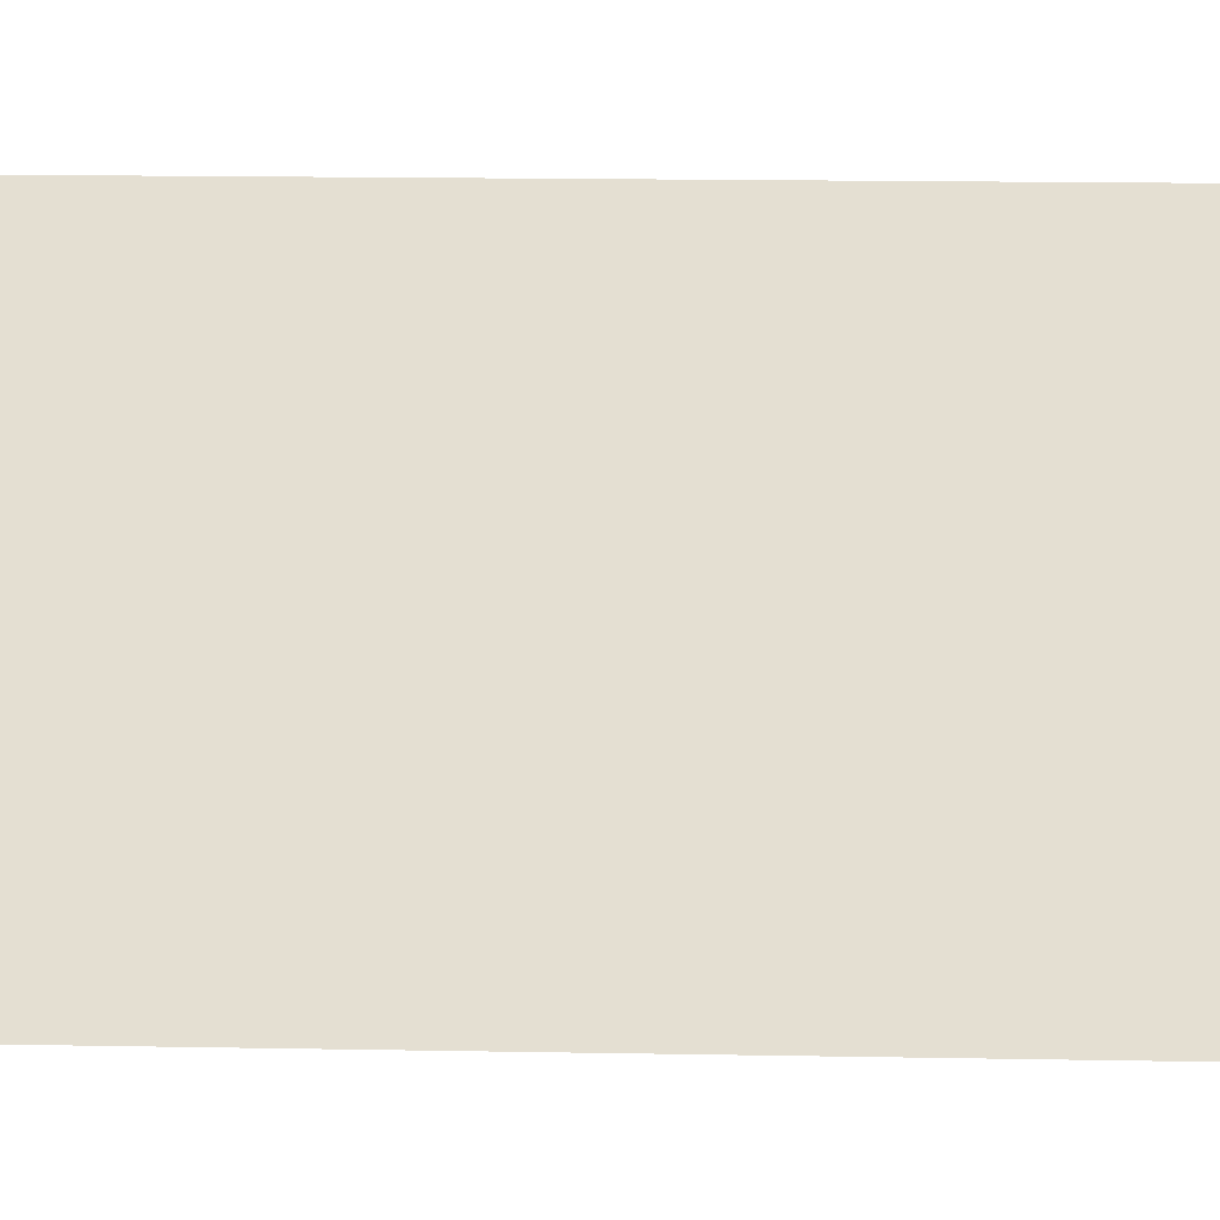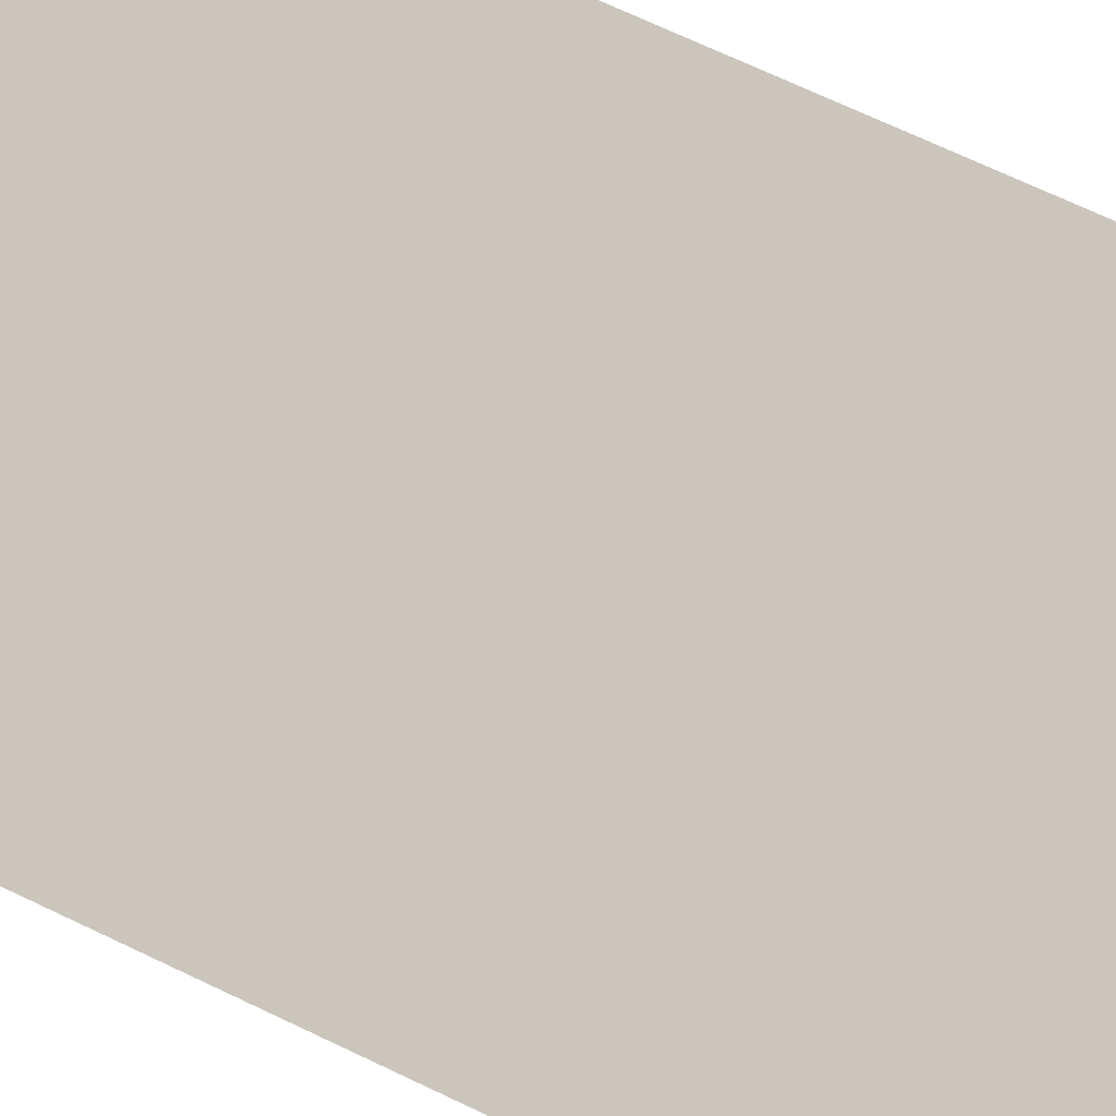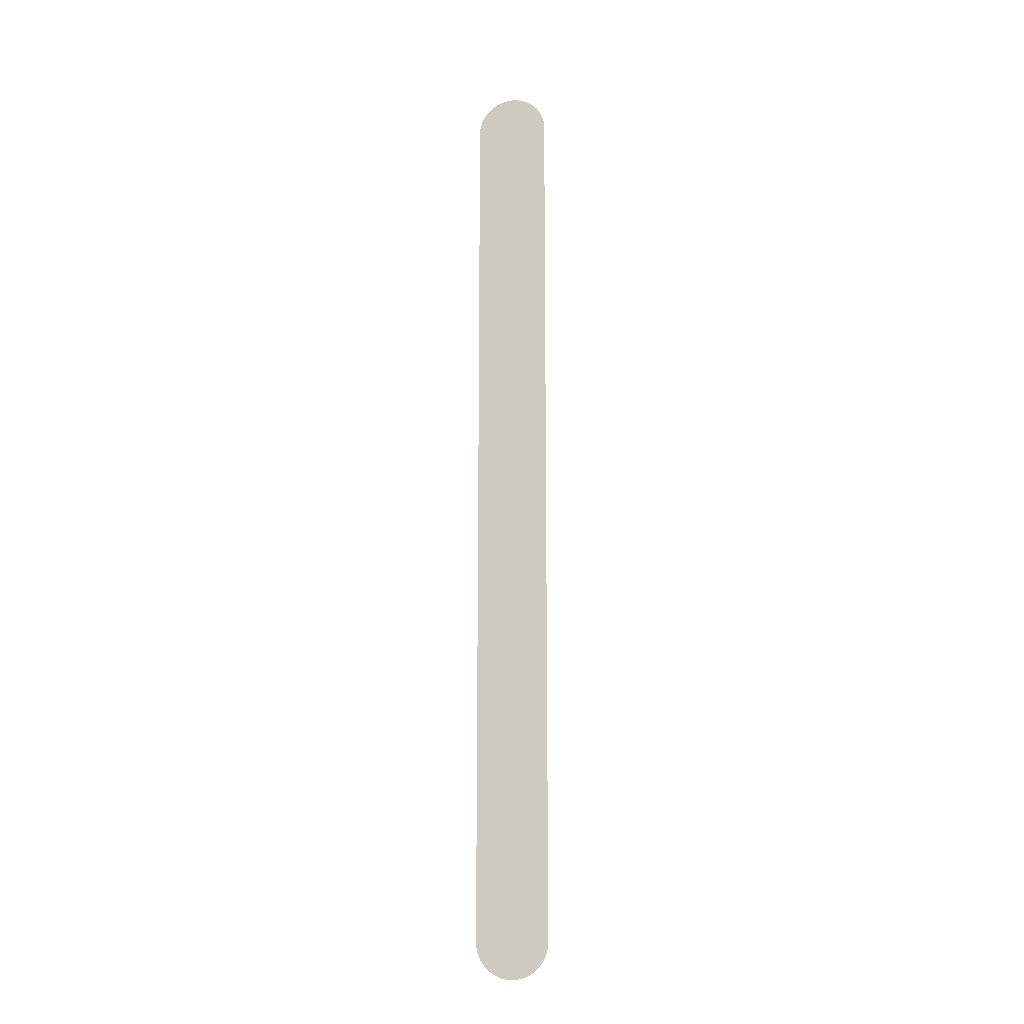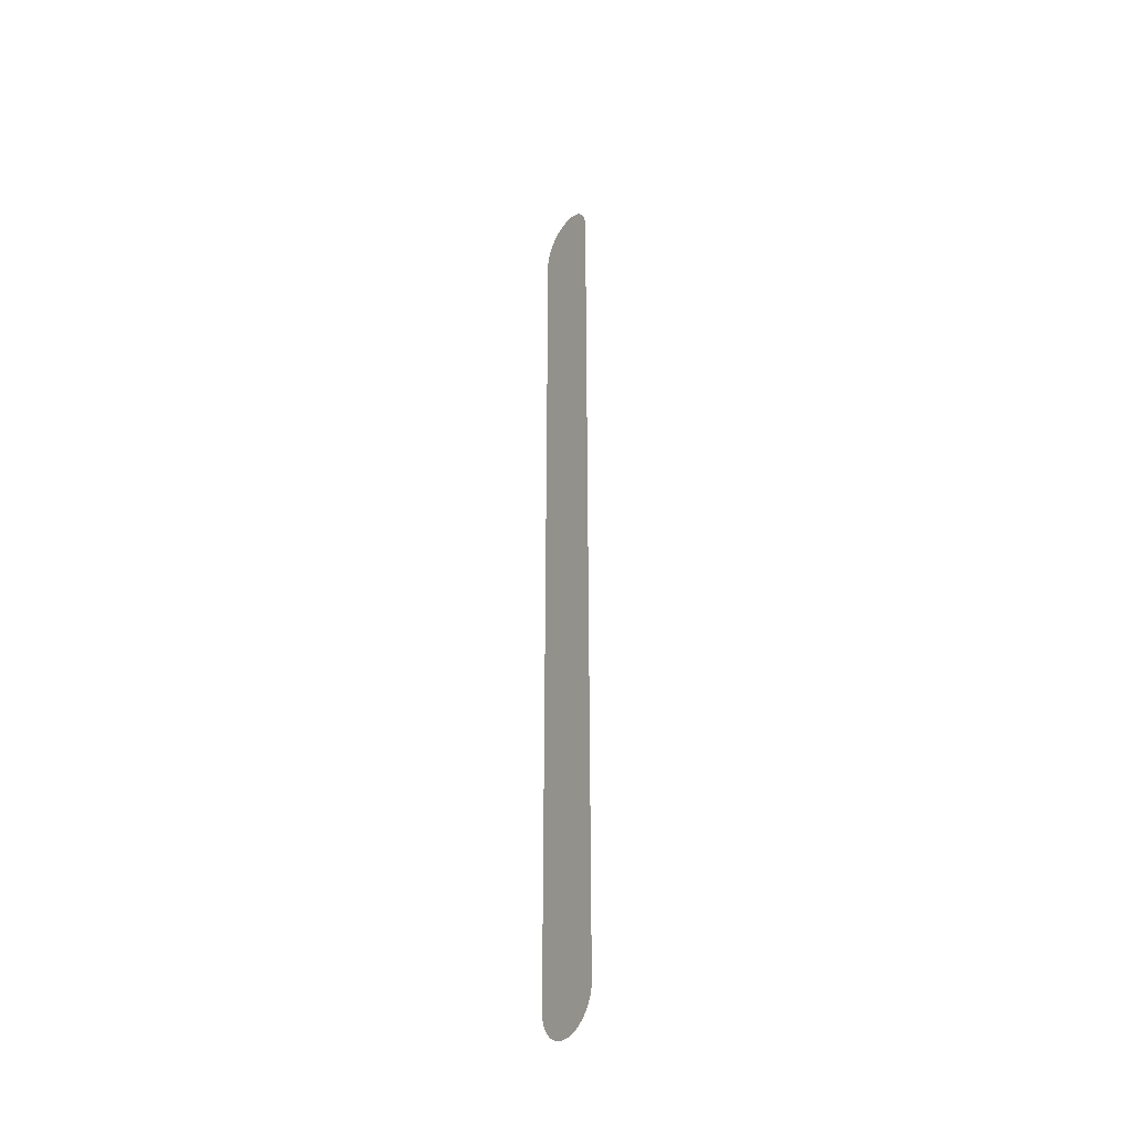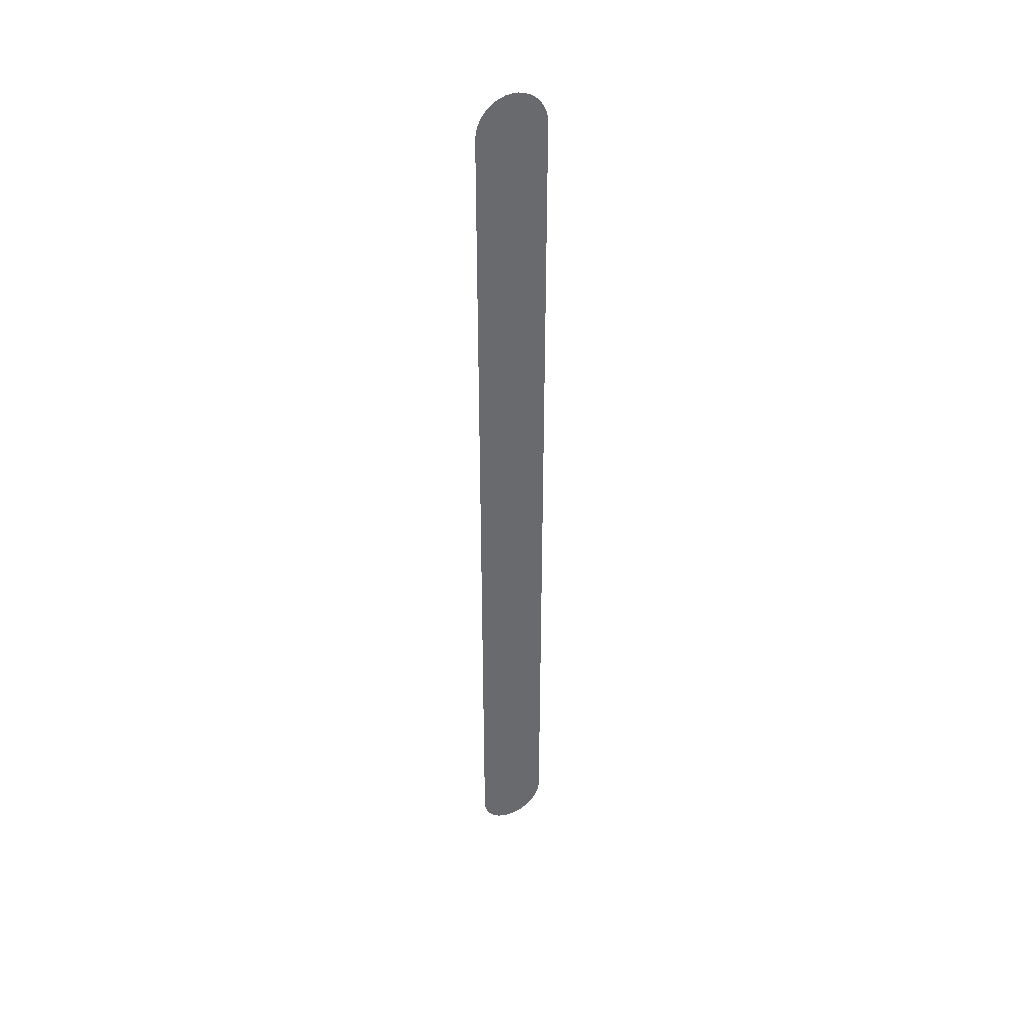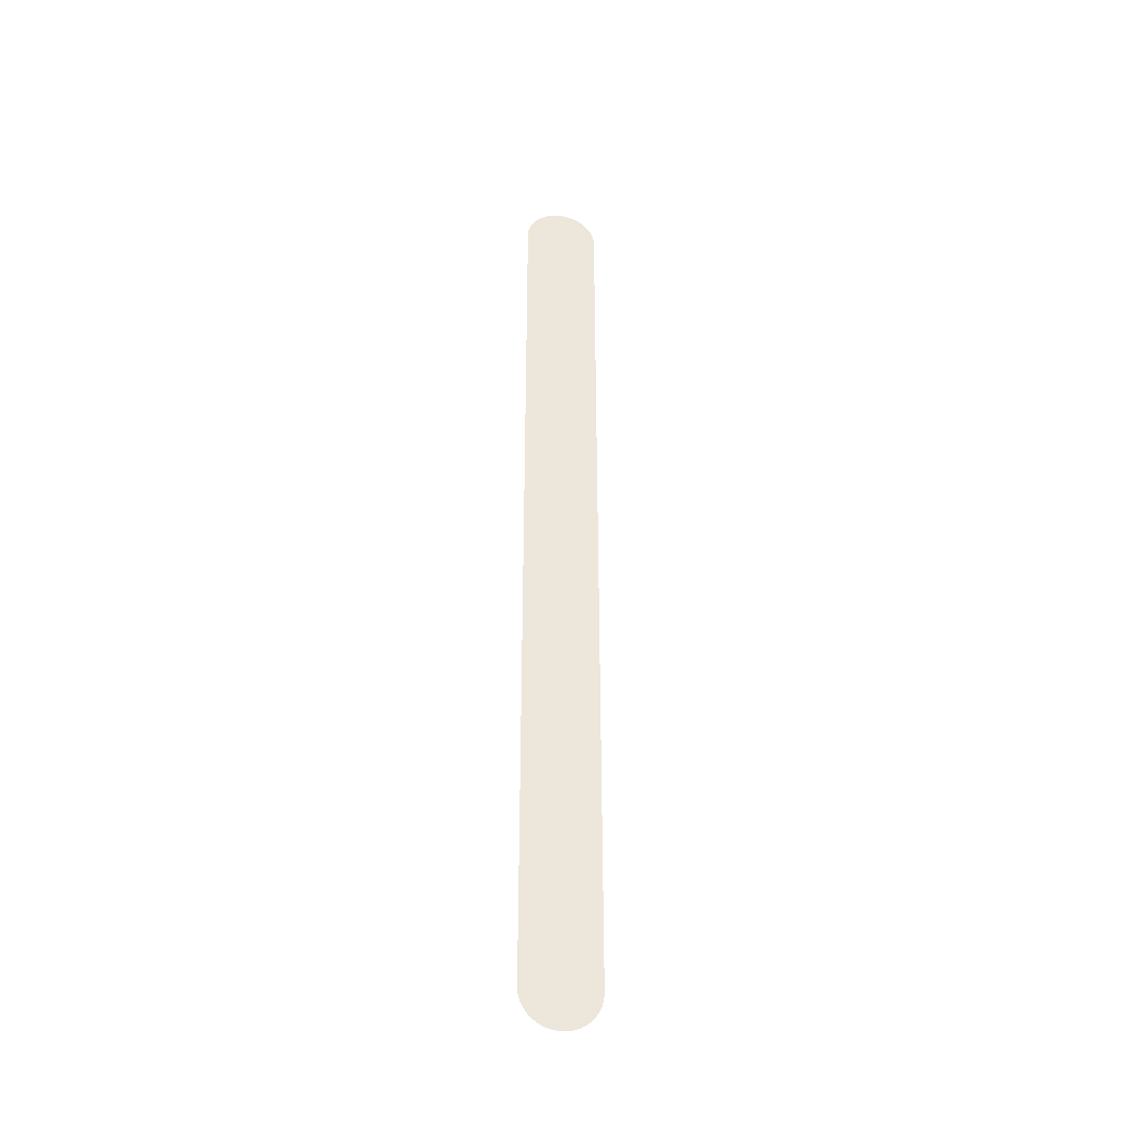
<metadata>
{"format":"obj","ext":"obj","renderer":"f3d","projection":"perspective","resolution":1024,"background":"white","views":[{"elev":2.4,"azim":-75.8,"up":"+Z"},{"elev":24.1,"azim":-42.3,"up":"+Z"},{"elev":-14.5,"azim":147.9,"up":"+Y"},{"elev":-37.3,"azim":-168.5,"up":"+Y"},{"elev":39.3,"azim":-72.2,"up":"+Y"},{"elev":-36.6,"azim":-55.4,"up":"+Y"}]}
</metadata>
<code>
o #ID260
v 0.2173 0.3284 -0.2388
v 0.2174 0.2012 -0.2387
v 0.2174 0.3275 -0.2387
v 0.2173 0.2003 -0.2388
v 0.2172 0.3293 -0.239
v 0.2172 0.1994 -0.239
v 0.2169 0.3301 -0.2392
v 0.2169 0.1986 -0.2392
v 0.2165 0.3308 -0.2396
v 0.2165 0.1978 -0.2396
v 0.216 0.3315 -0.2401
v 0.216 0.1972 -0.2401
v 0.2155 0.332 -0.2406
v 0.2155 0.1966 -0.2406
v 0.2149 0.3324 -0.2412
v 0.2149 0.1962 -0.2412
v 0.2143 0.3326 -0.2418
v 0.2143 0.196 -0.2418
v 0.2137 0.3327 -0.2425
v 0.2137 0.1959 -0.2425
v 0.213 0.3326 -0.2431
v 0.213 0.196 -0.2431
v 0.2124 0.3324 -0.2437
v 0.2124 0.1962 -0.2437
v 0.2118 0.332 -0.2443
v 0.2118 0.1966 -0.2443
v 0.2113 0.3315 -0.2448
v 0.2113 0.1972 -0.2448
v 0.2108 0.3308 -0.2453
v 0.2108 0.1978 -0.2453
v 0.2104 0.3301 -0.2457
v 0.2104 0.1986 -0.2457
v 0.2102 0.3293 -0.246
v 0.2102 0.1994 -0.246
v 0.21 0.3284 -0.2461
v 0.21 0.2003 -0.2461
v 0.2099 0.3275 -0.2462
v 0.2099 0.2012 -0.2462
v 0.2099 0.2012 -0.2462
v 0.2099 0.3275 -0.2462
v 0.21 0.2003 -0.2461
v 0.21 0.3284 -0.2461
v 0.2102 0.1994 -0.246
v 0.2102 0.3293 -0.246
v 0.2104 0.1986 -0.2457
v 0.2104 0.3301 -0.2457
v 0.2108 0.1978 -0.2453
v 0.2108 0.3308 -0.2453
v 0.2113 0.1972 -0.2448
v 0.2113 0.3315 -0.2448
v 0.2118 0.1966 -0.2443
v 0.2118 0.332 -0.2443
v 0.2124 0.1962 -0.2437
v 0.2124 0.3324 -0.2437
v 0.213 0.196 -0.2431
v 0.213 0.3326 -0.2431
v 0.2137 0.1959 -0.2425
v 0.2137 0.3327 -0.2425
v 0.2143 0.196 -0.2418
v 0.2143 0.3326 -0.2418
v 0.2149 0.1962 -0.2412
v 0.2149 0.3324 -0.2412
v 0.2155 0.1966 -0.2406
v 0.2155 0.332 -0.2406
v 0.216 0.1972 -0.2401
v 0.216 0.3315 -0.2401
v 0.2165 0.1978 -0.2396
v 0.2165 0.3308 -0.2396
v 0.2169 0.1986 -0.2392
v 0.2169 0.3301 -0.2392
v 0.2172 0.1994 -0.239
v 0.2172 0.3293 -0.239
v 0.2173 0.2003 -0.2388
v 0.2173 0.3284 -0.2388
v 0.2174 0.2012 -0.2387
v 0.2174 0.3275 -0.2387
f 39 40 41
f 40 42 41
f 41 42 43
f 42 44 43
f 43 44 45
f 44 46 45
f 45 46 47
f 46 48 47
f 47 48 49
f 48 50 49
f 49 50 51
f 50 52 51
f 51 52 53
f 52 54 53
f 53 54 55
f 54 56 55
f 55 56 57
f 56 58 57
f 57 58 59
f 58 60 59
f 59 60 61
f 60 62 61
f 61 62 63
f 62 64 63
f 63 64 65
f 64 66 65
f 65 66 67
f 66 68 67
f 67 68 69
f 68 70 69
f 69 70 71
f 70 72 71
f 71 72 73
f 72 74 73
f 73 74 75
f 76 75 74
f 1 2 3
f 2 1 4
f 4 1 5
f 4 5 6
f 6 5 7
f 6 7 8
f 8 7 9
f 8 9 10
f 10 9 11
f 10 11 12
f 12 11 13
f 12 13 14
f 14 13 15
f 14 15 16
f 16 15 17
f 16 17 18
f 18 17 19
f 18 19 20
f 20 19 21
f 20 21 22
f 22 21 23
f 22 23 24
f 24 23 25
f 24 25 26
f 26 25 27
f 26 27 28
f 28 27 29
f 28 29 30
f 30 29 31
f 30 31 32
f 32 31 33
f 32 33 34
f 34 33 35
f 34 35 36
f 36 35 37
f 36 37 38

</code>
